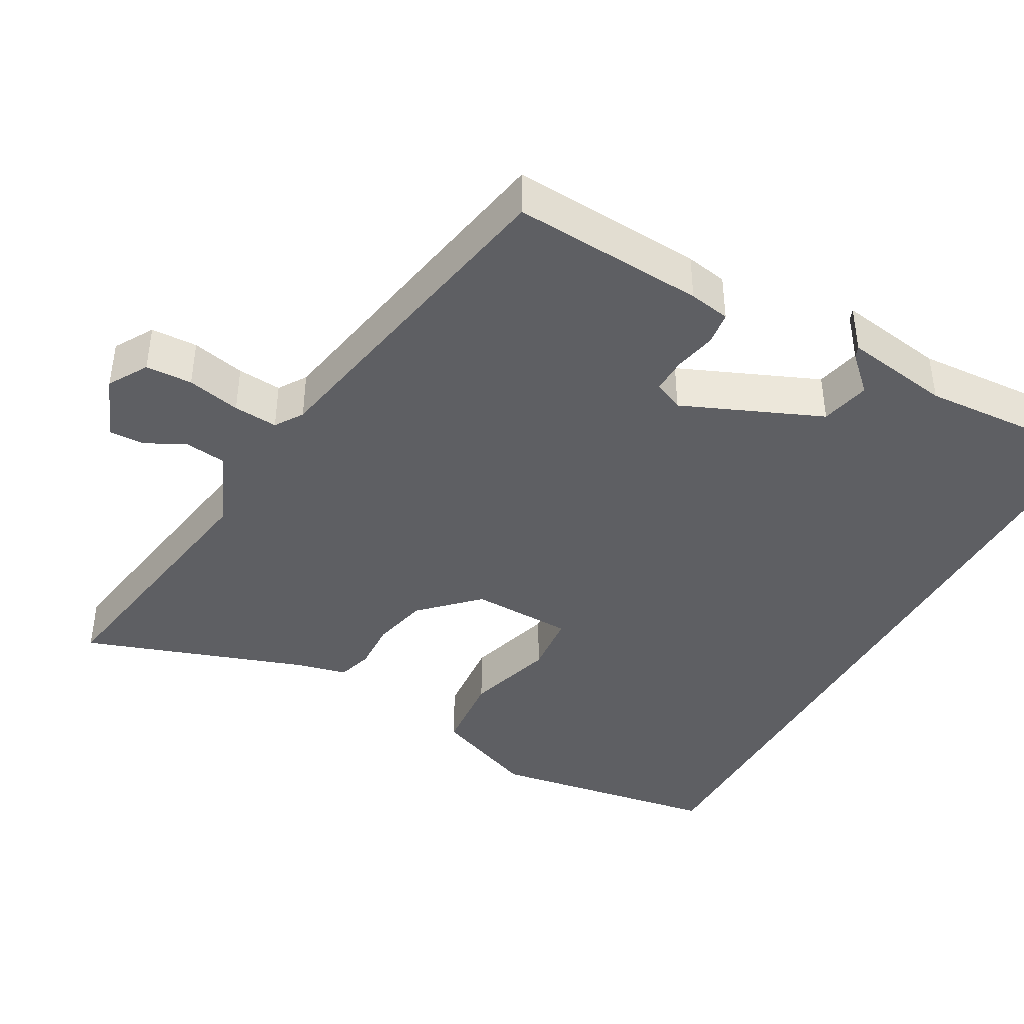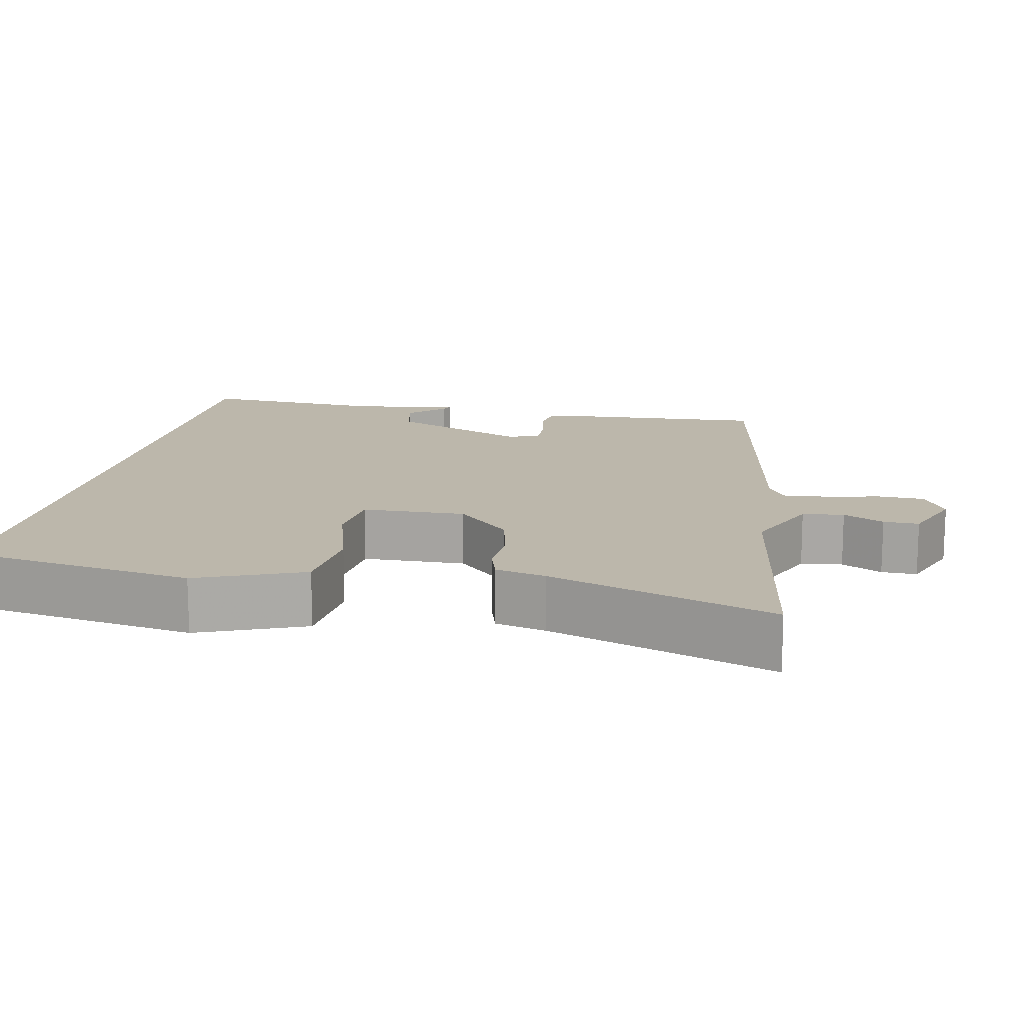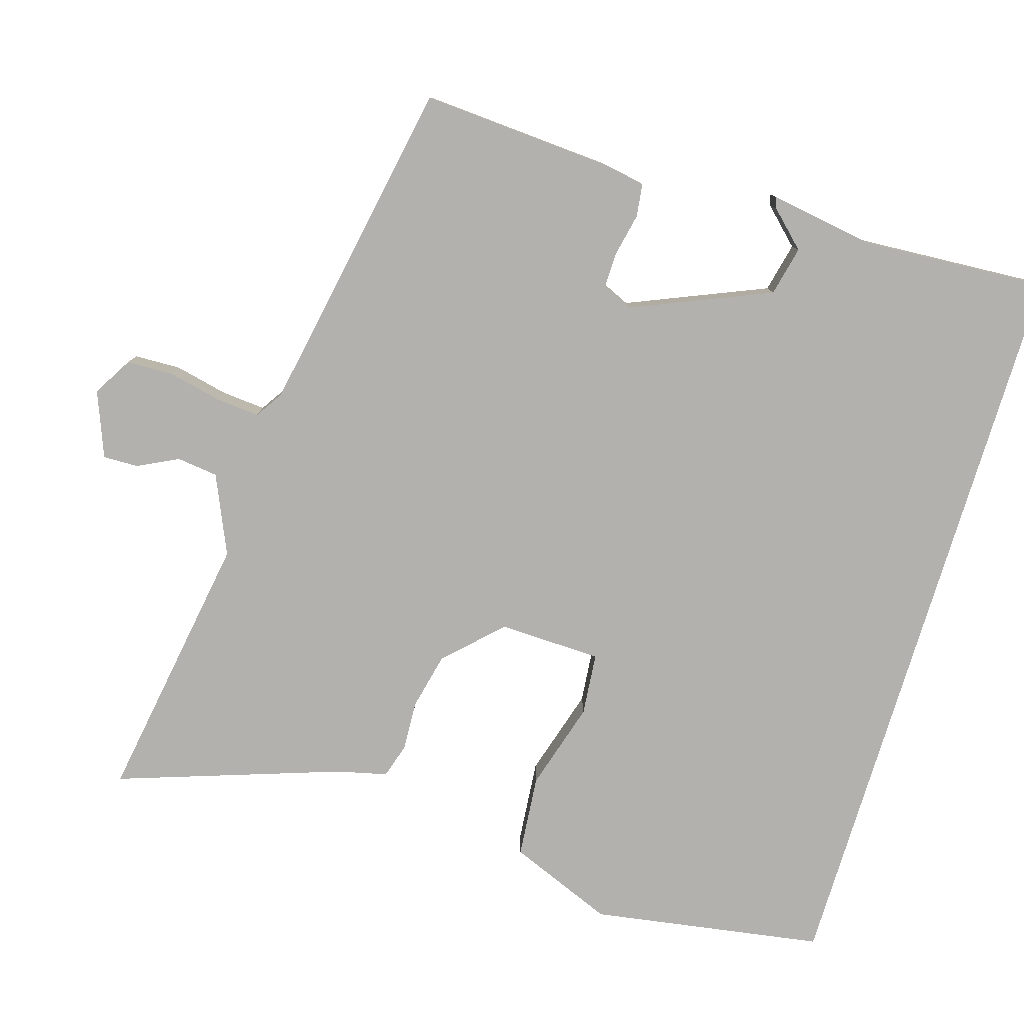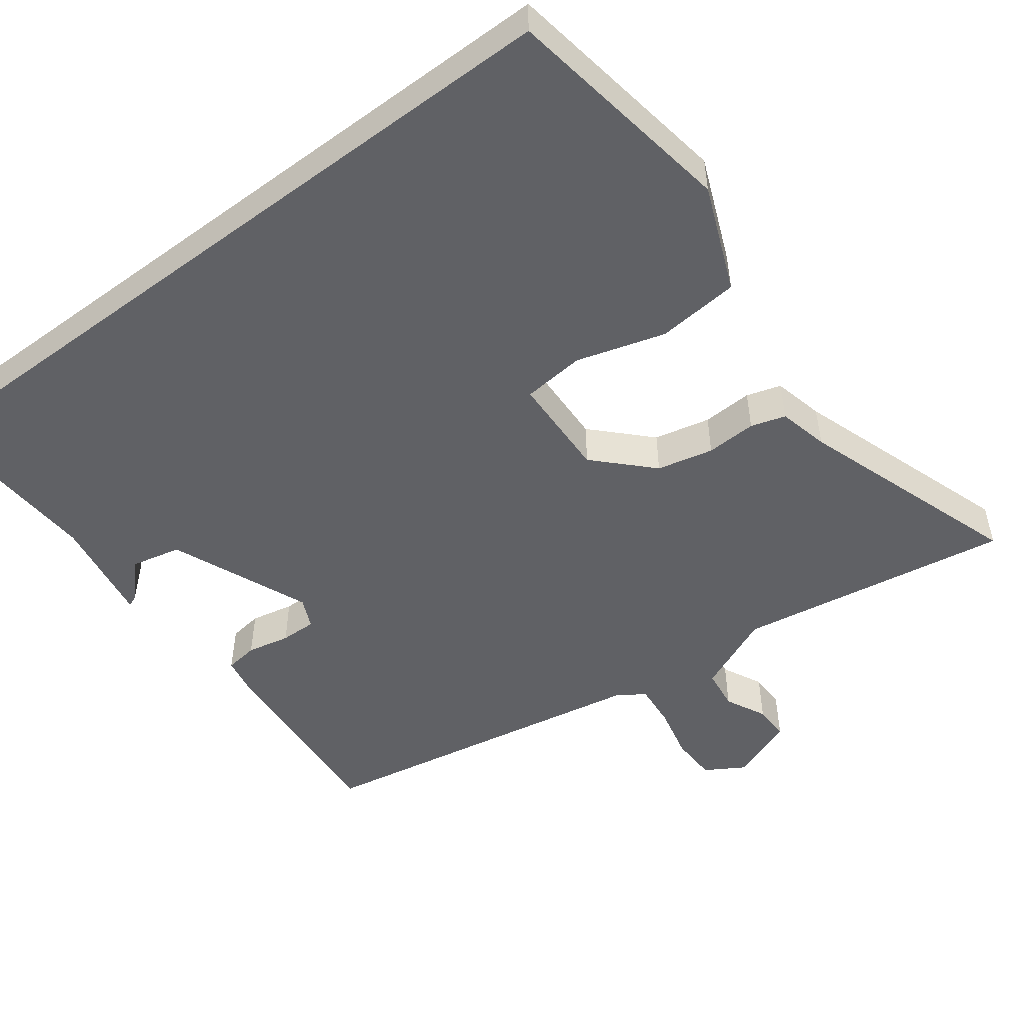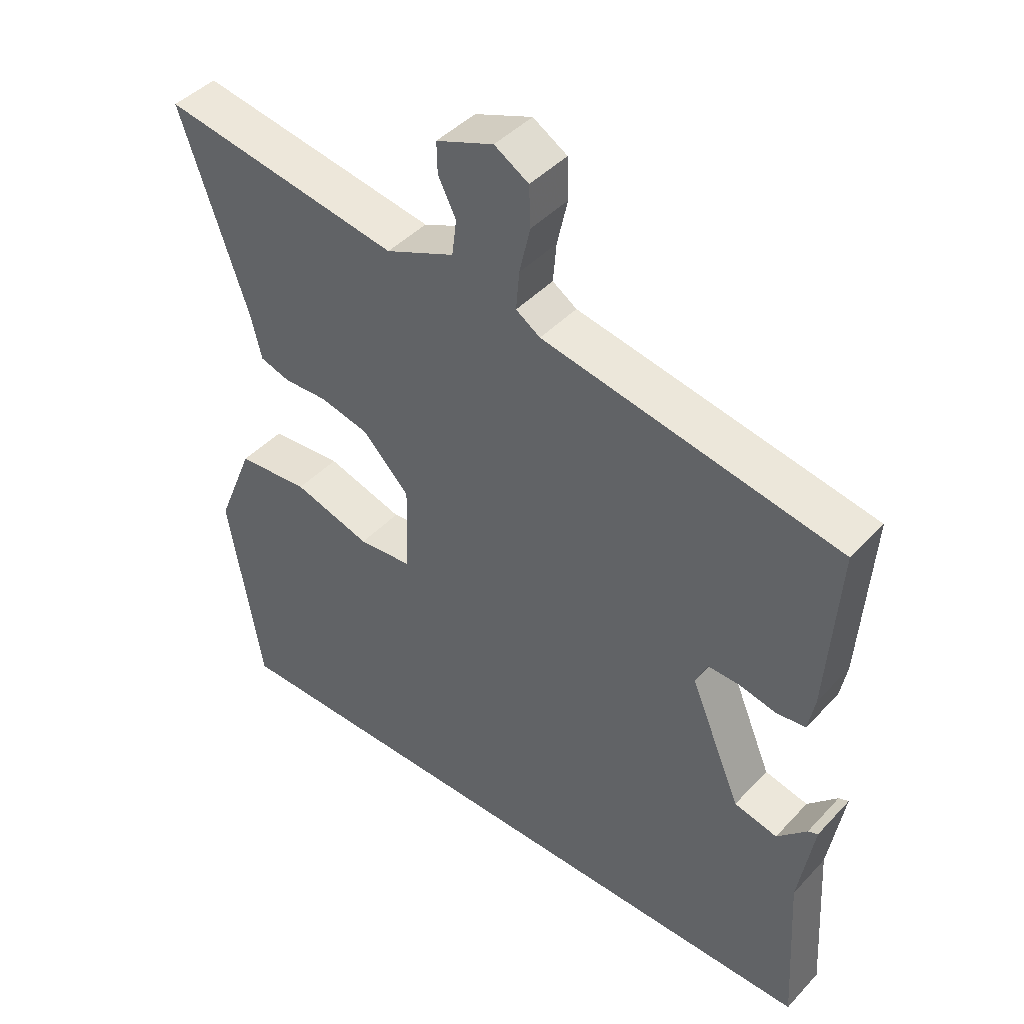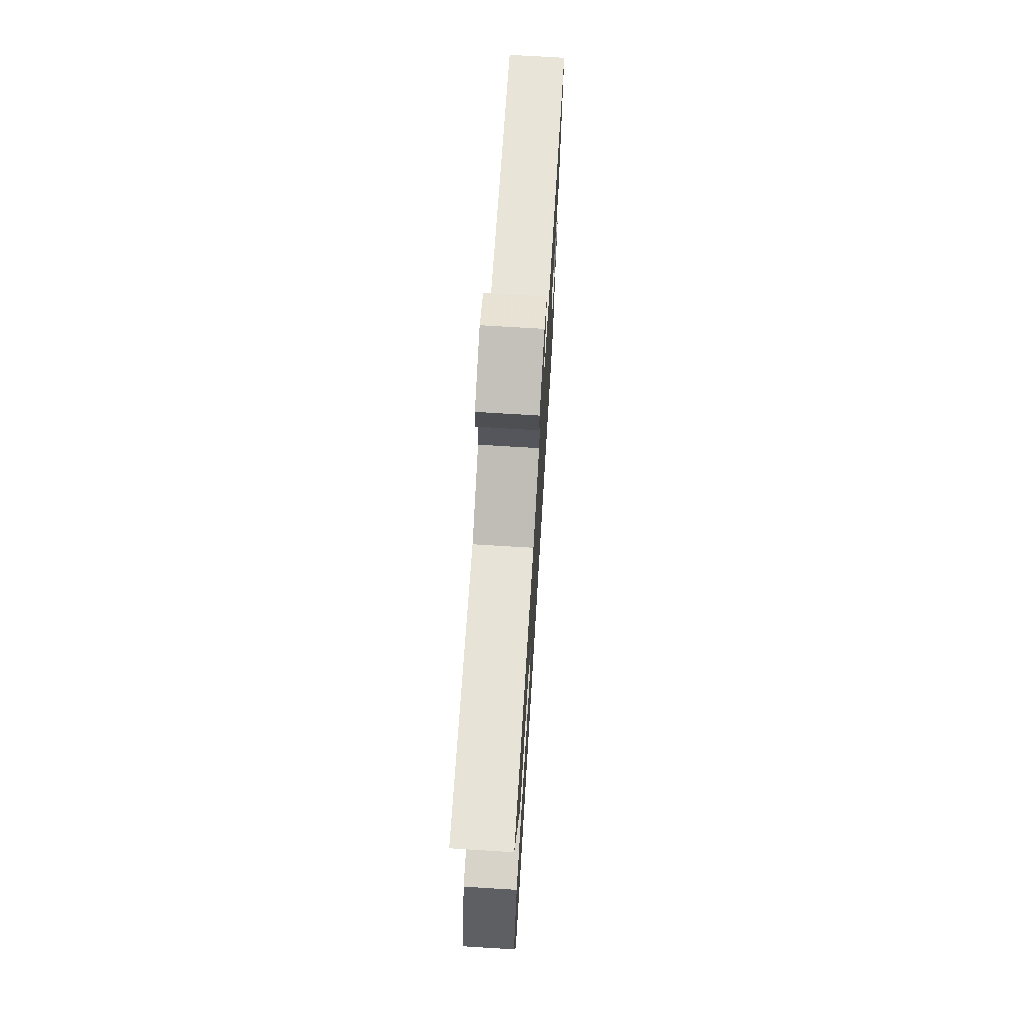
<metadata>
{"format":"obj","ext":"obj","renderer":"f3d","projection":"perspective","resolution":1024,"background":"white","views":[{"elev":-41.3,"azim":61.0,"up":"+Y"},{"elev":14.5,"azim":-78.4,"up":"+Y"},{"elev":-79.3,"azim":73.1,"up":"+Y"},{"elev":-50.4,"azim":-143.2,"up":"+Y"},{"elev":44.0,"azim":39.5,"up":"+Z"},{"elev":71.0,"azim":-86.5,"up":"+Z"}]}
</metadata>
<code>
v -0.499 0.07 -0.5
v -0.549 0.07 -0.19
v -0.492 0.07 -0.05
v -0.382 0.07 -0.04
v -0.264 0.07 -0.075
v -0.181 0.07 -0.067
v -0.177 0.07 0.07
v -0.248 0.07 0.142
v -0.323 0.07 0.159
v -0.39 0.07 0.156
v -0.436 0.07 0.17
v -0.452 0.07 0.237
v -0.554 0.07 0.535
v -0.19 0.07 0.476
v -0.085 0.07 0.522
v -0.078 0.07 0.577
v -0.105 0.07 0.631
v -0.106 0.07 0.678
v -0.019 0.07 0.712
v 0.033 0.07 0.681
v 0.035 0.07 0.619
v 0.019 0.07 0.548
v 0.014 0.07 0.489
v 0.051 0.07 0.465
v 0.502 0.07 0.382
v 0.485 0.07 0.125
v 0.475 0.07 0.07
v 0.431 0.07 0.064
v 0.374 0.07 0.076
v 0.326 0.07 0.077
v 0.308 0.07 0.037
v 0.386 0.07 -0.148
v 0.452 0.07 -0.163
v 0.497 0.07 -0.116
v 0.512 0.07 -0.11
v 0.489 0.07 -0.252
v 0.504 0.07 -0.5
v -0.499 0 -0.5
v -0.549 0 -0.19
v -0.492 0 -0.05
v -0.382 0 -0.04
v -0.264 0 -0.075
v -0.181 0 -0.067
v -0.177 0 0.07
v -0.248 0 0.142
v -0.323 0 0.159
v -0.39 0 0.156
v -0.436 0 0.17
v -0.452 0 0.237
v -0.554 0 0.535
v -0.19 0 0.476
v -0.085 0 0.522
v -0.078 0 0.577
v -0.105 0 0.631
v -0.106 0 0.678
v -0.019 0 0.712
v 0.033 0 0.681
v 0.035 0 0.619
v 0.019 0 0.548
v 0.014 0 0.489
v 0.051 0 0.465
v 0.502 0 0.382
v 0.485 0 0.125
v 0.475 0 0.07
v 0.431 0 0.064
v 0.374 0 0.076
v 0.326 0 0.077
v 0.308 0 0.037
v 0.386 0 -0.148
v 0.452 0 -0.163
v 0.497 0 -0.116
v 0.512 0 -0.11
v 0.489 0 -0.252
v 0.504 0 -0.5
f 1 2 3
f 37 1 3
f 36 37 3
f 33 34 35 36
f 32 33 36 3
f 27 28 29
f 26 27 29
f 25 26 29
f 24 25 29
f 23 24 29 30
f 20 21 22
f 19 20 22
f 18 19 22
f 17 18 22
f 16 17 22
f 15 16 22 23
f 23 30 31
f 15 23 31
f 14 15 31
f 9 10 11 12
f 13 14 31
f 12 13 31
f 9 12 31
f 8 9 31
f 3 4 5
f 32 3 5
f 32 5 6
f 7 8 31 32
f 6 7 32
f 40 39 38
f 40 38 74
f 40 74 73
f 73 72 71 70
f 40 73 70 69
f 66 65 64
f 66 64 63
f 66 63 62
f 66 62 61
f 67 66 61 60
f 59 58 57
f 59 57 56
f 59 56 55
f 59 55 54
f 59 54 53
f 60 59 53 52
f 68 67 60
f 68 60 52
f 68 52 51
f 49 48 47 46
f 68 51 50
f 68 50 49
f 68 49 46
f 68 46 45
f 42 41 40
f 42 40 69
f 43 42 69
f 69 68 45 44
f 69 44 43
f 1 38 39 2
f 2 39 40 3
f 3 40 41 4
f 4 41 42 5
f 5 42 43 6
f 6 43 44 7
f 7 44 45 8
f 8 45 46 9
f 9 46 47 10
f 10 47 48 11
f 11 48 49 12
f 12 49 50 13
f 13 50 51 14
f 14 51 52 15
f 15 52 53 16
f 16 53 54 17
f 17 54 55 18
f 18 55 56 19
f 19 56 57 20
f 20 57 58 21
f 21 58 59 22
f 22 59 60 23
f 23 60 61 24
f 24 61 62 25
f 25 62 63 26
f 26 63 64 27
f 27 64 65 28
f 28 65 66 29
f 29 66 67 30
f 30 67 68 31
f 31 68 69 32
f 32 69 70 33
f 33 70 71 34
f 34 71 72 35
f 35 72 73 36
f 36 73 74 37
f 37 74 38 1

</code>
